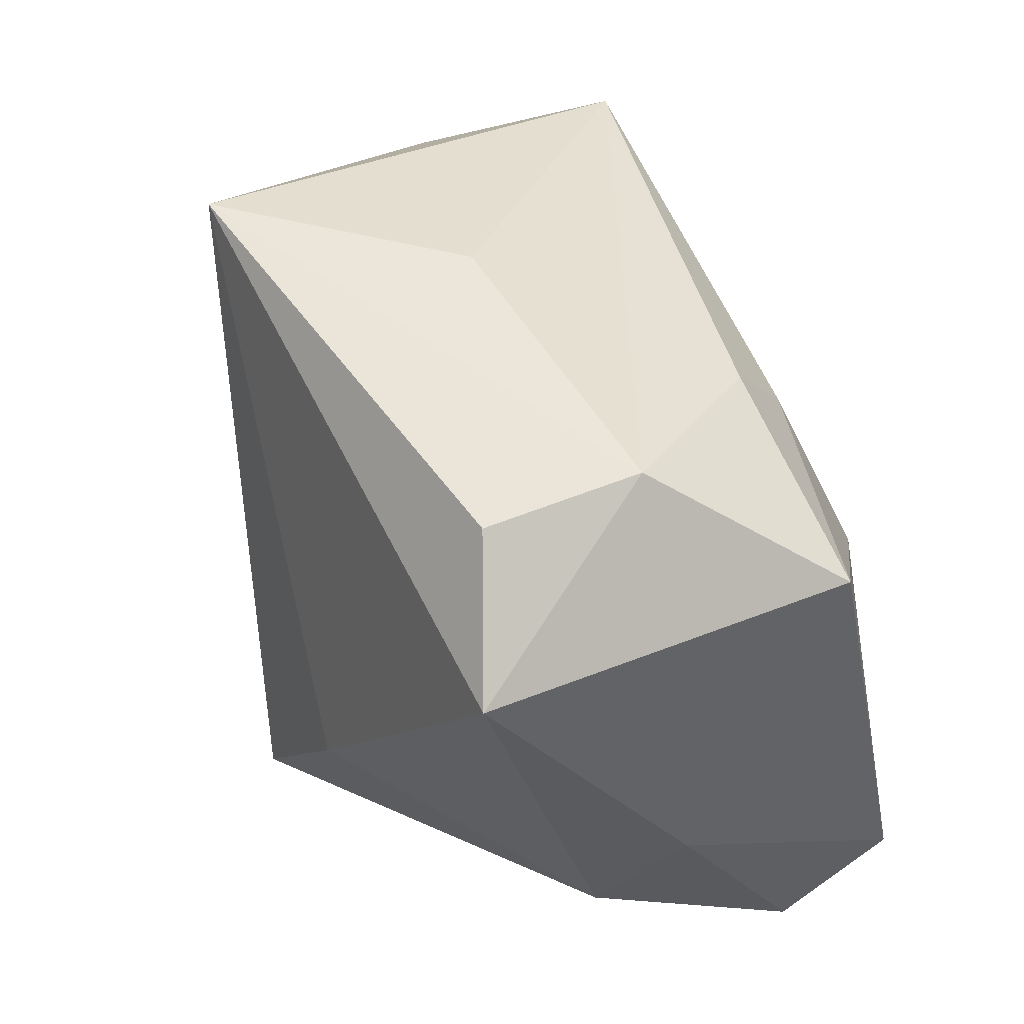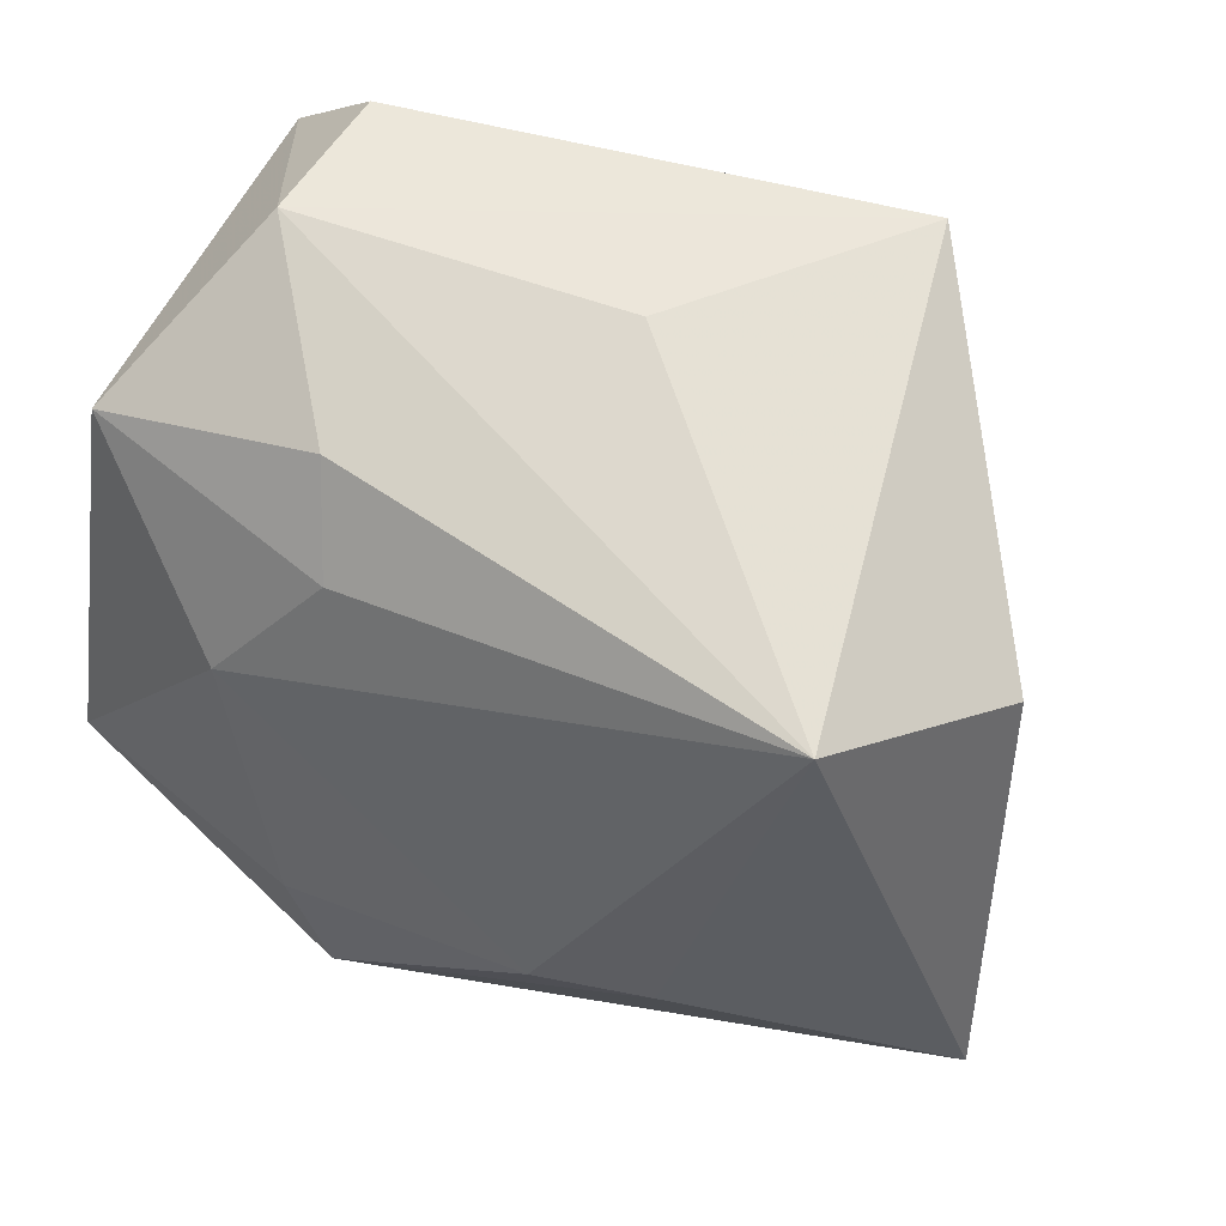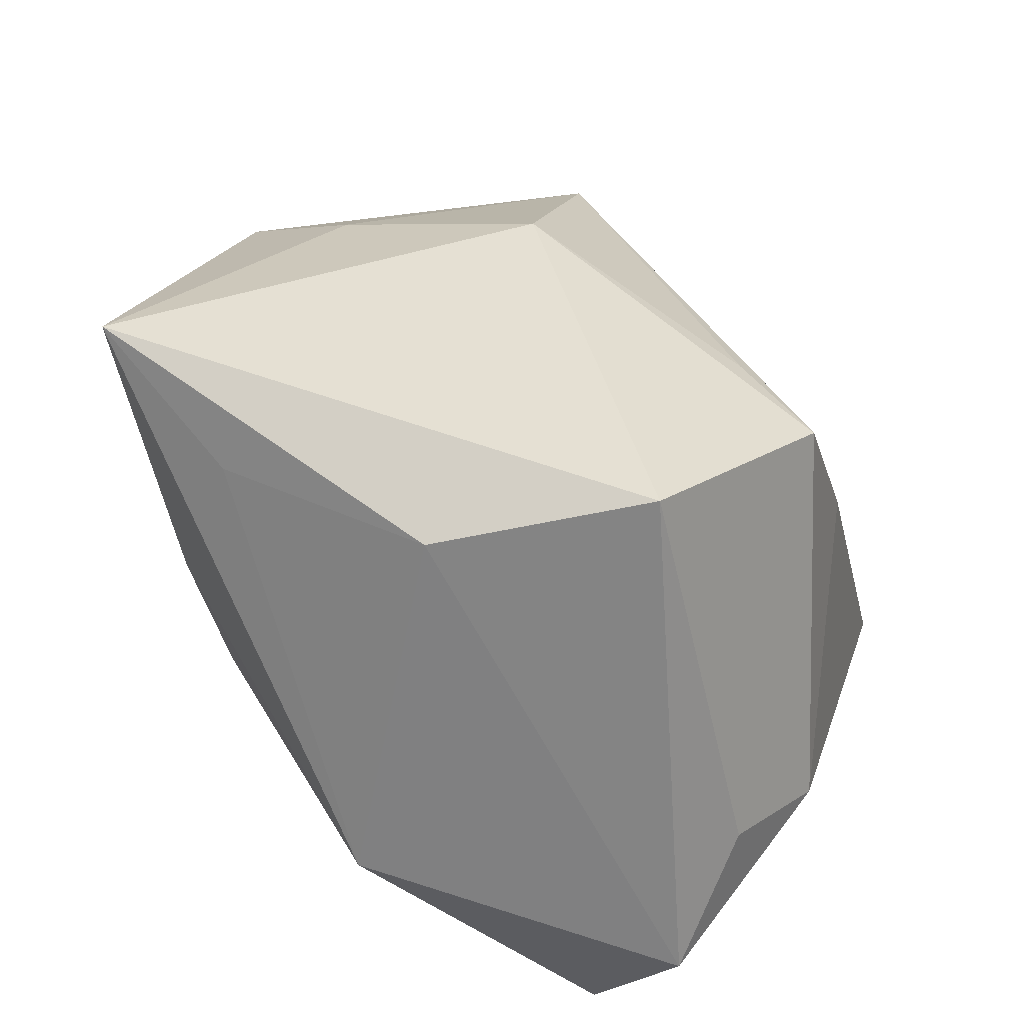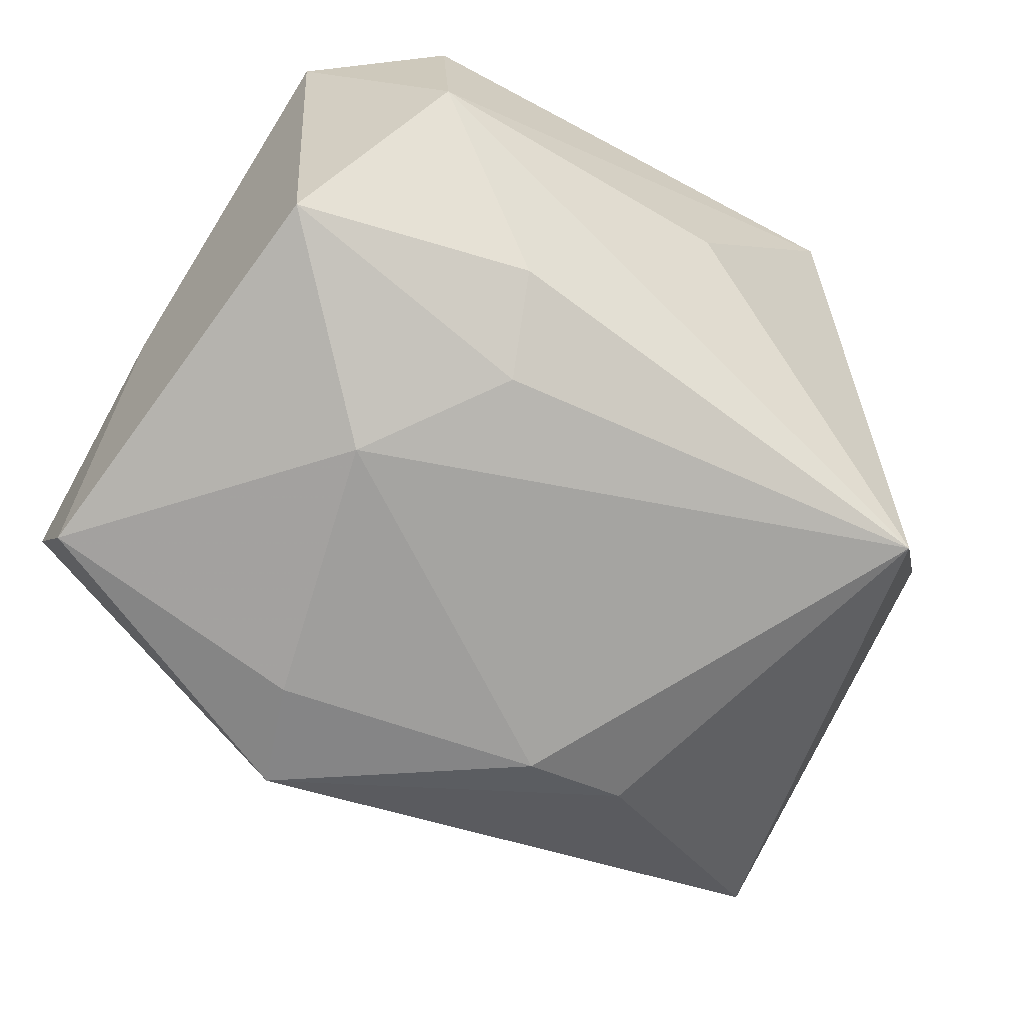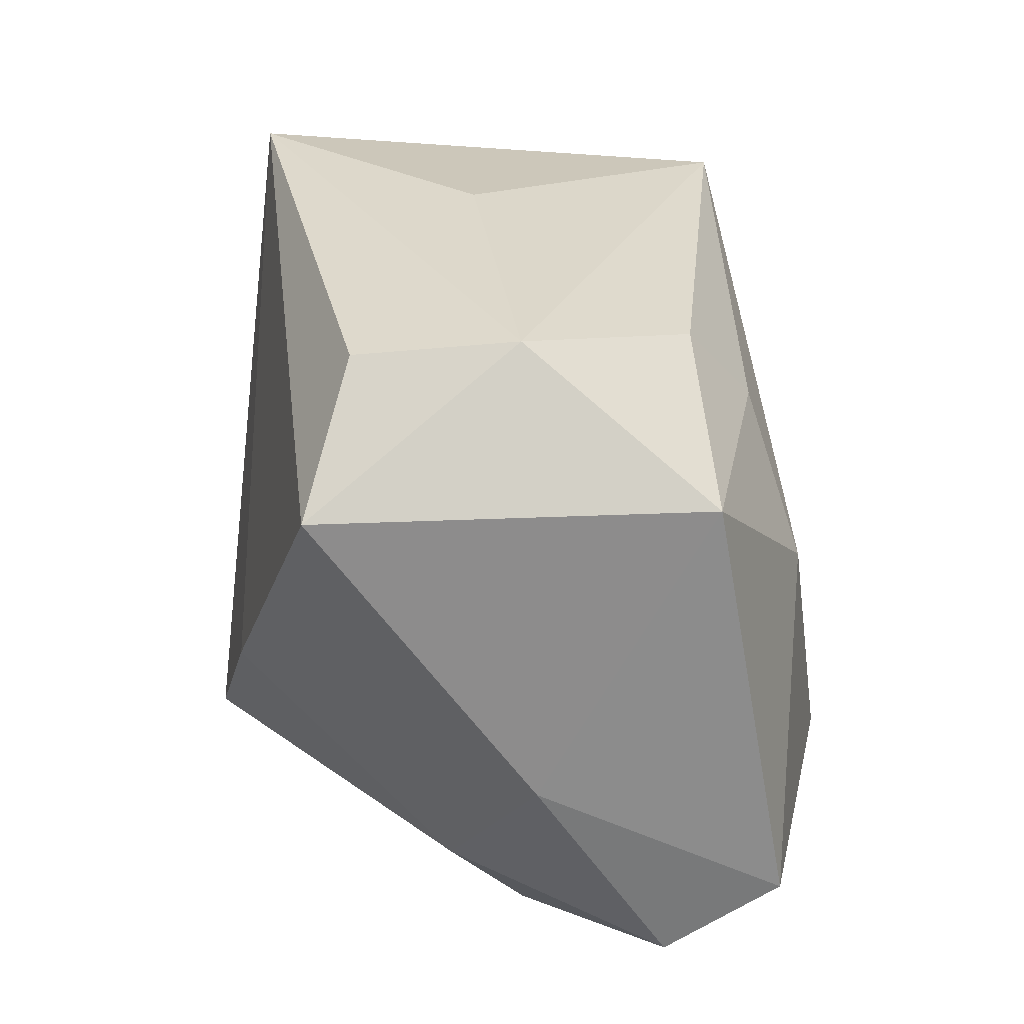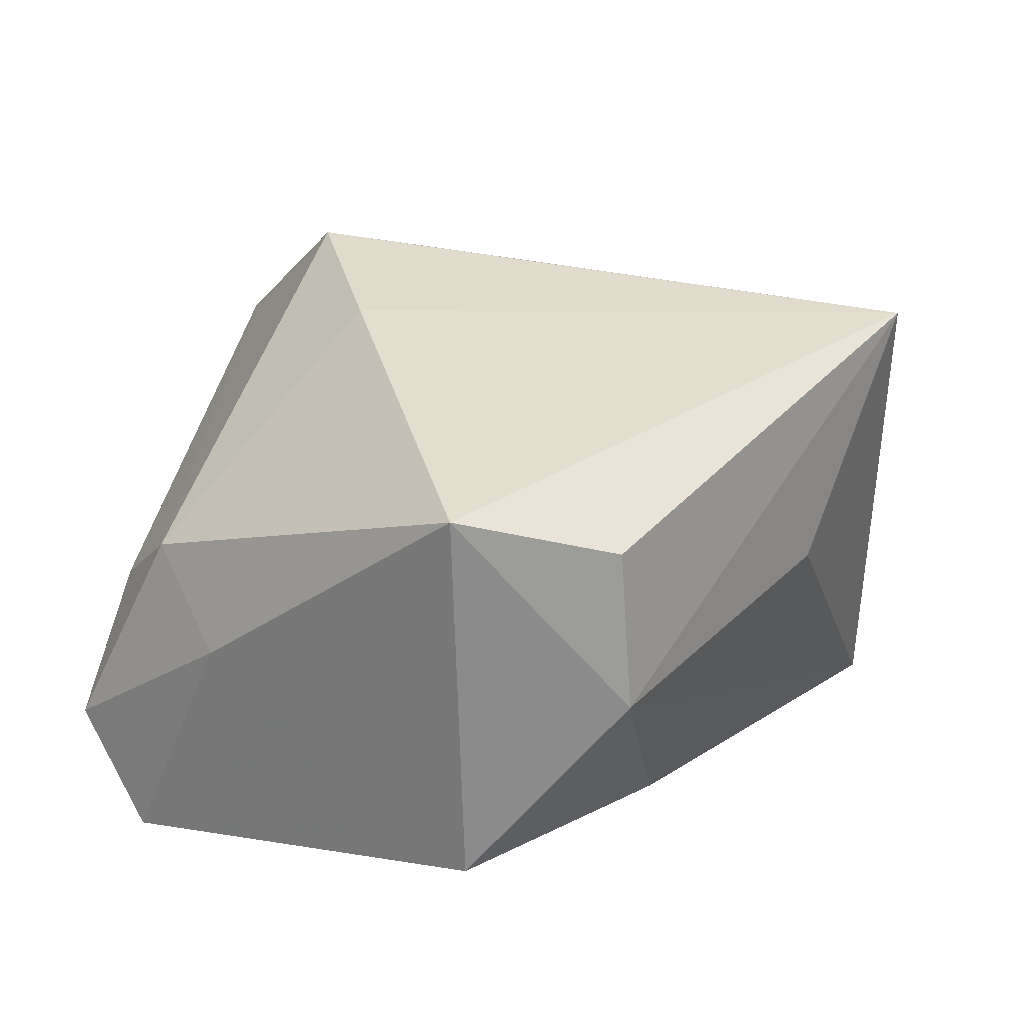
<metadata>
{"format":"obj","ext":"obj","renderer":"f3d","projection":"perspective","resolution":1024,"background":"white","views":[{"elev":47.0,"azim":69.0,"up":"+Y"},{"elev":54.3,"azim":-151.3,"up":"+Y"},{"elev":-75.1,"azim":-49.9,"up":"+Y"},{"elev":-62.7,"azim":146.9,"up":"+Z"},{"elev":31.1,"azim":88.8,"up":"+Y"},{"elev":22.2,"azim":126.3,"up":"+Z"}]}
</metadata>
<code>
v 0.03963 0.02302 0.02133
v -0.04892 -0.02359 -0.01321
v 0.02016 0.007169 -0.02603
v 0.005591 -0.01998 0.03358
v 0.03681 0.02224 -0.01618
v -0.02622 0.004889 0.02341
v -0.002341 -0.009757 0.03161
v 0.04061 -0.006559 0.0003943
v -0.03104 -0.02842 -0.0125
v 0.03983 -0.02642 -0.01235
v -0.04458 0.01783 -0.002636
v -0.005063 0.035 0.005727
v -0.03414 0.02622 -0.02084
v -0.02397 -0.01208 -0.02666
v -0.03906 0.008642 0.007177
v 0.03732 -0.01592 0.008632
v 0.01035 0.0201 -0.0215
v 0.03264 -0.02563 0.001519
v 0.01384 0.02845 -0.01501
v 0.02836 0.03398 0.0171
v 0.008947 -0.02872 -0.02975
v -0.003666 -0.03959 0.01947
v 0.01308 -0.01817 -0.02992
v 0.02799 0.035 0.001671
v -0.0221 0.035 0.0276
v -0.01298 -0.01217 -0.02992
v 0.03975 -0.01883 -0.02345
v -0.01441 -0.03871 -0.0003094
v 0.0169 -0.006082 0.03012
f 29 25 4
f 29 1 25
f 4 6 22
f 22 6 2
f 25 13 11
f 11 13 2
f 4 25 7
f 7 6 4
f 25 6 7
f 28 22 2
f 3 13 17
f 17 5 3
f 1 5 24
f 2 6 15
f 15 11 2
f 15 6 25
f 25 11 15
f 2 13 14
f 14 21 2
f 2 21 9
f 9 28 2
f 21 28 9
f 1 29 16
f 16 29 4
f 4 22 16
f 12 13 25
f 25 24 12
f 12 24 13
f 13 24 19
f 19 24 5
f 19 17 13
f 5 17 19
f 25 1 20
f 20 24 25
f 1 24 20
f 26 14 13
f 26 13 3
f 3 23 26
f 26 23 21
f 21 14 26
f 10 28 21
f 22 28 10
f 3 5 27
f 27 23 3
f 21 23 27
f 27 10 21
f 1 16 8
f 16 10 8
f 10 27 8
f 8 5 1
f 8 27 5
f 18 16 22
f 22 10 18
f 18 10 16

</code>
